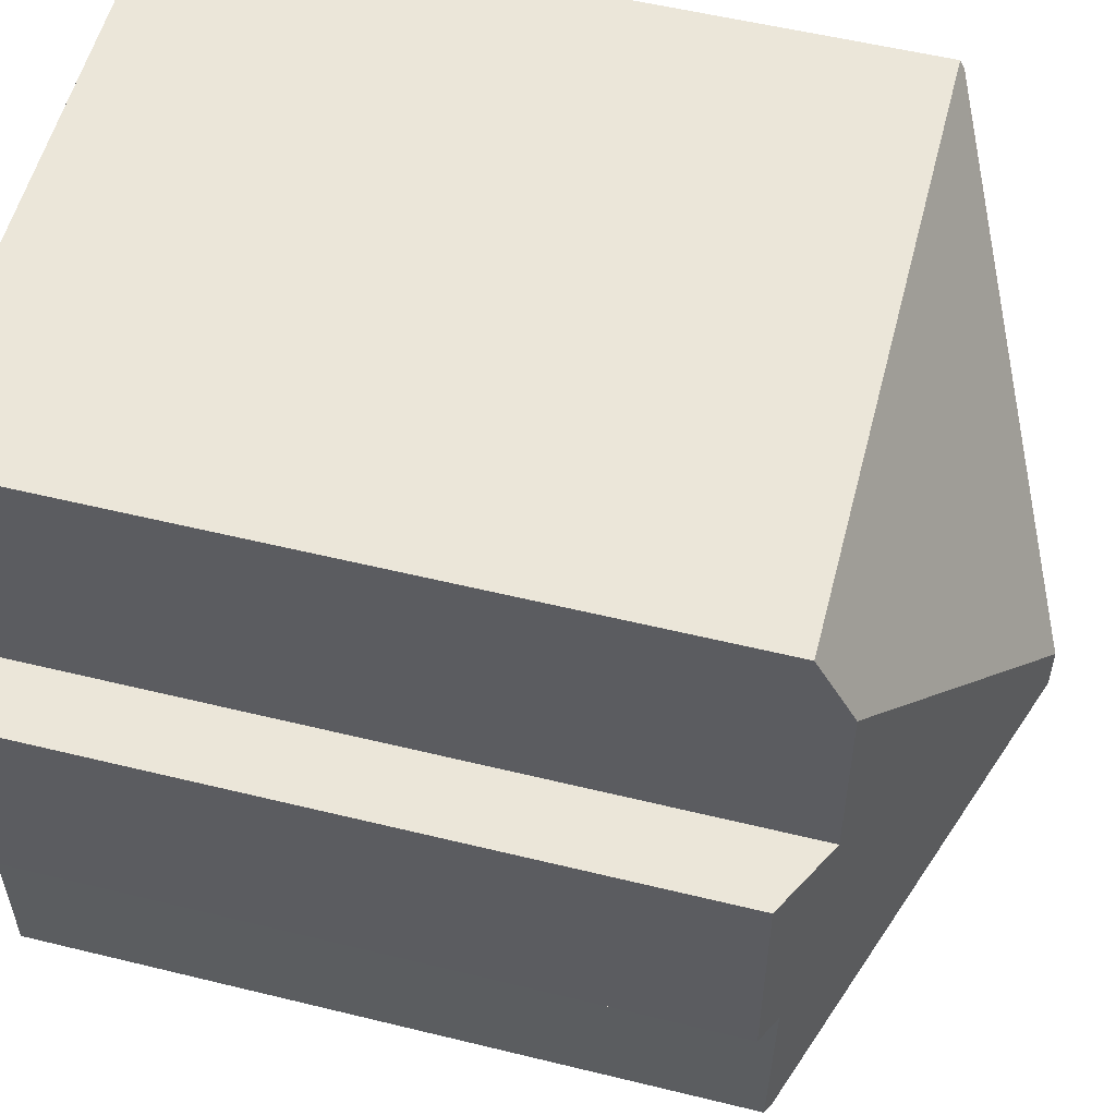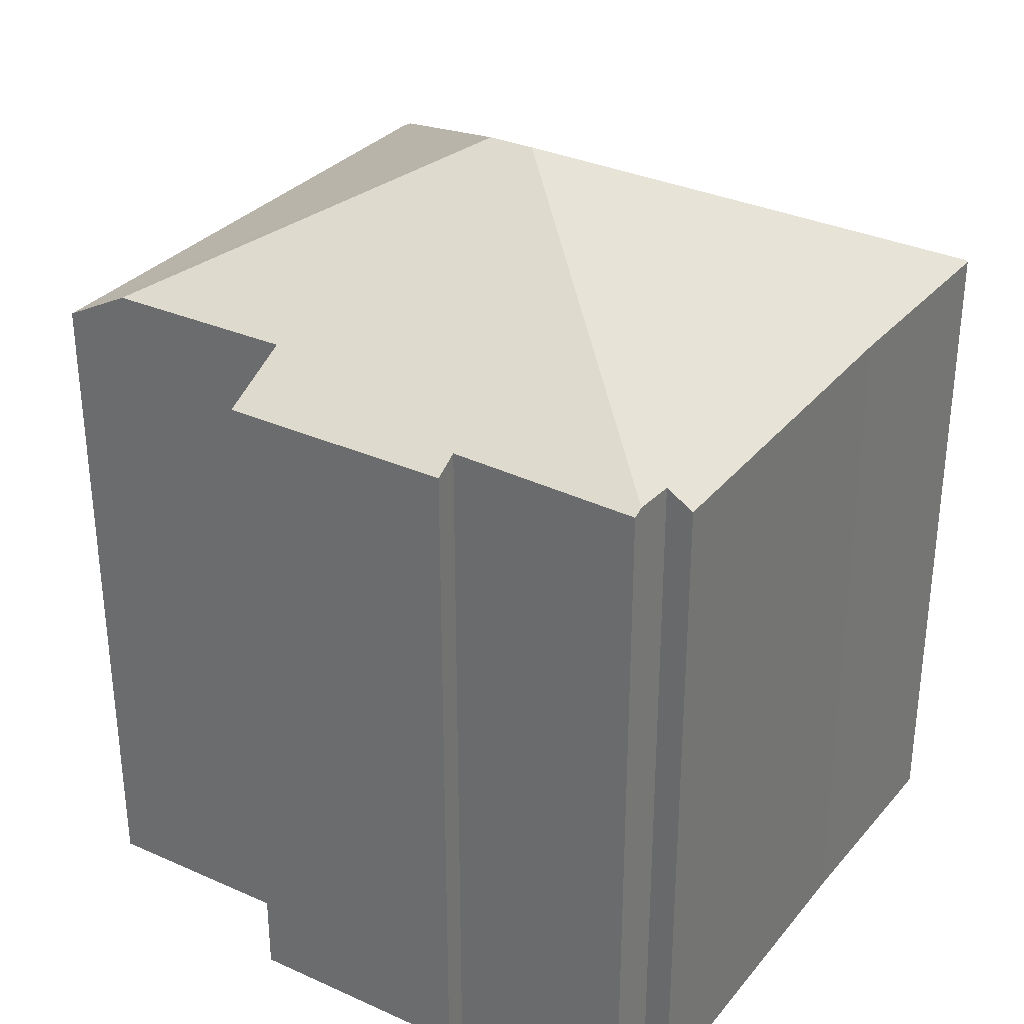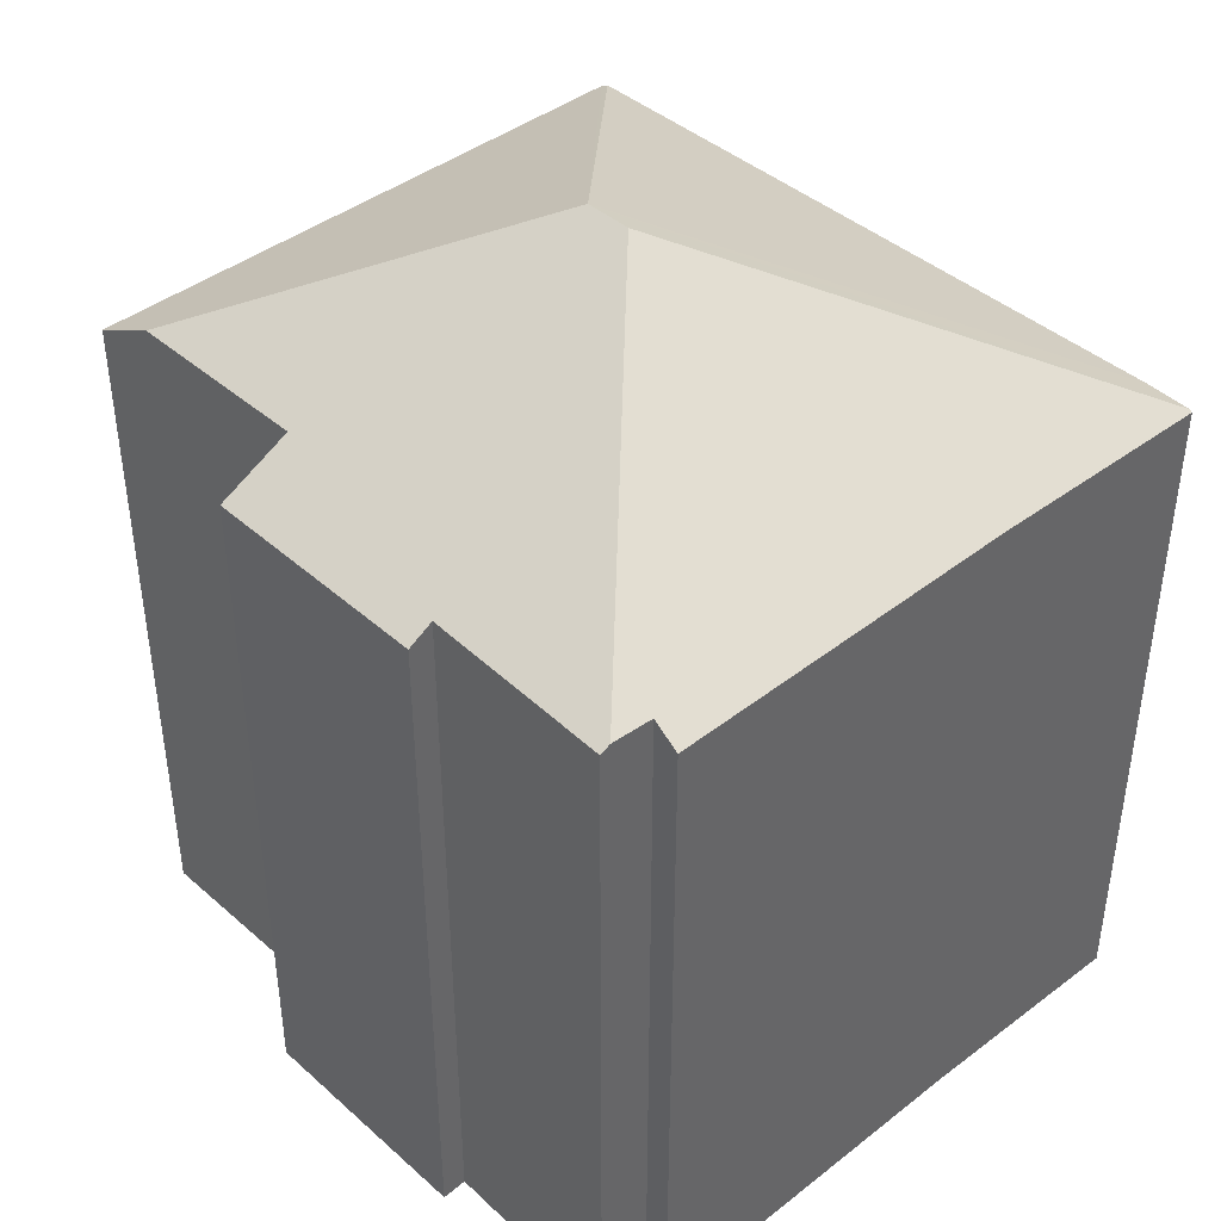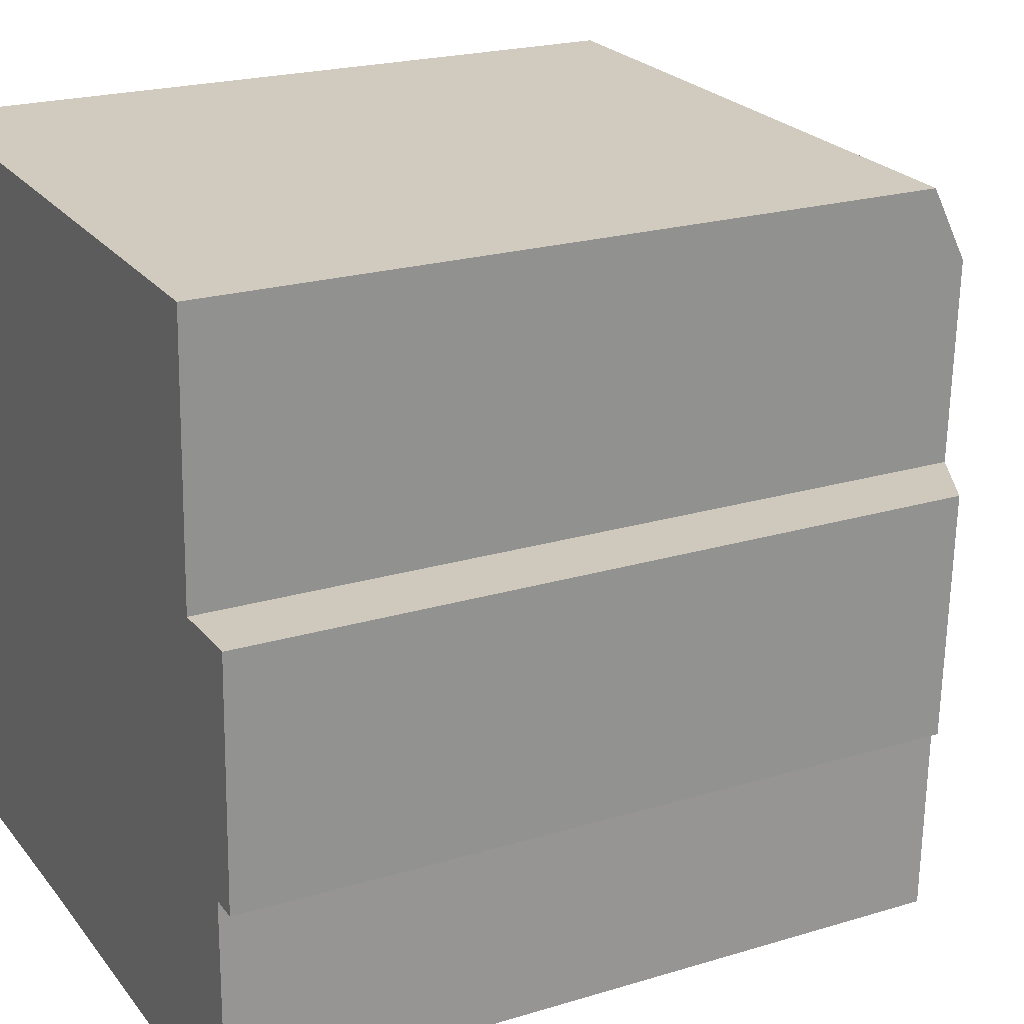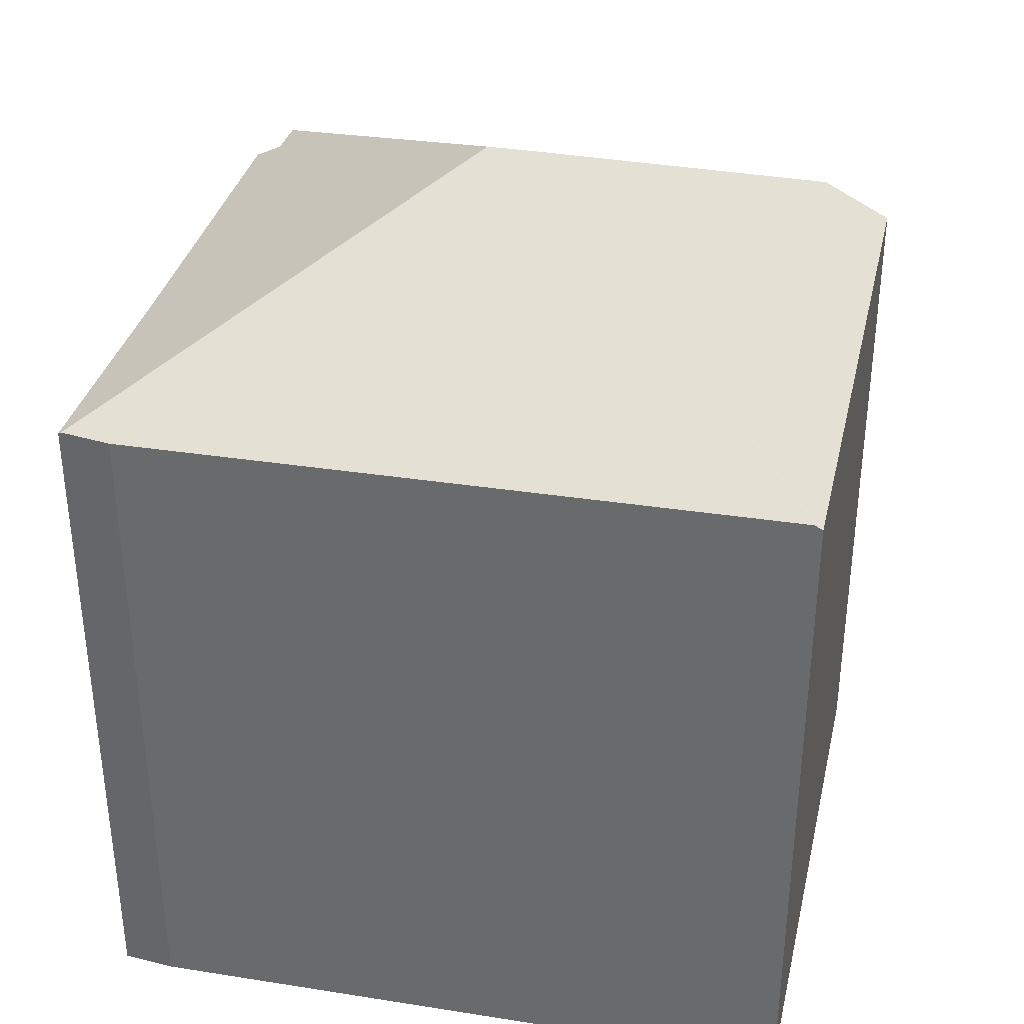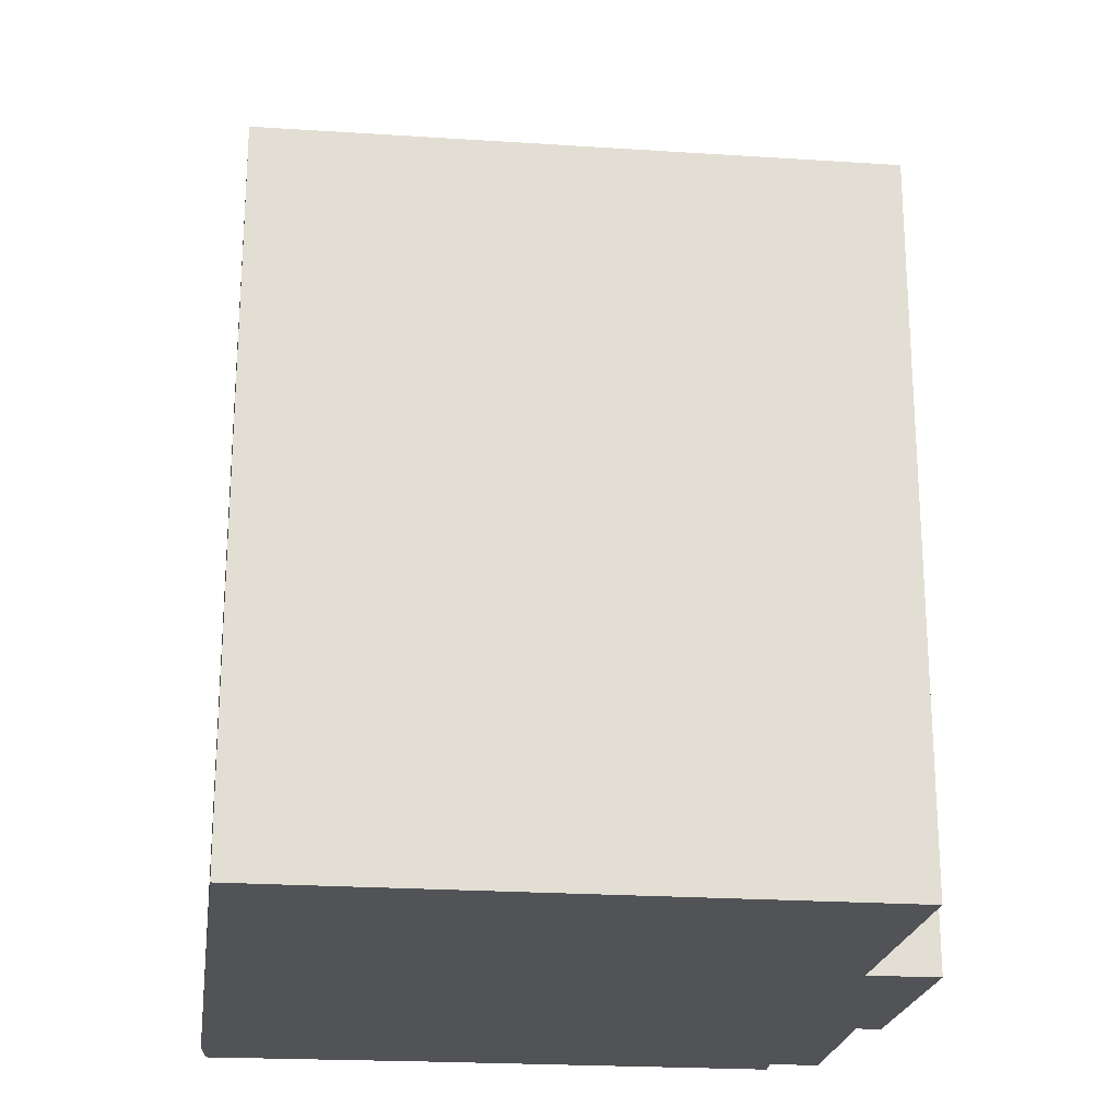
<metadata>
{"format":"obj","ext":"obj","renderer":"f3d","projection":"perspective","resolution":1024,"background":"white","views":[{"elev":54.4,"azim":104.6,"up":"+Z"},{"elev":31.8,"azim":124.2,"up":"+Y"},{"elev":42.0,"azim":138.7,"up":"+Y"},{"elev":21.7,"azim":61.9,"up":"+Z"},{"elev":35.2,"azim":-75.4,"up":"+Y"},{"elev":-21.9,"azim":-5.2,"up":"+Y"}]}
</metadata>
<code>
v  9.949 11 -0.589
v  10.14 10.96 2.392
v  10.11 10.92 -0.587
v  5.391 13.47 4.259
v  10.67 10.77 6.017
v  9.549 11.35 6.032
v  9.674 11.34 8.998
v  5.421 13.47 4.998
v  10.54 10.76 2.367
v  9.298 10.99 -0.597
v  9.318 10.76 -1.037
v  3.642 10.79 -0.86
v  0.045 10.8 -0.767
v  0.048 10.77 -0.816
v  0 10.76 6.589e-16
v  0.497 10.8 10.23
v  0.503 10.73 10.36
v  4.766 10.76 10.23
v  9.72 10.78 10.08
v  9.298 3.656e-17 -0.597
v  10.11 3.594e-17 -0.587
v  9.949 3.607e-17 -0.589
v  3.642 5.266e-17 -0.86
v  9.318 6.35e-17 -1.037
v  0.048 4.997e-17 -0.816
v  10.14 -1.465e-16 2.392
v  10.54 -1.449e-16 2.367
v  9.549 -3.694e-16 6.032
v  9.72 -6.172e-16 10.08
v  9.674 -5.51e-16 8.998
v  10.67 -3.684e-16 6.017
v  0 0 0
v  0.045 4.697e-17 -0.767
v  0.503 -6.346e-16 10.36
v  0.497 -6.267e-16 10.23
v  4.766 -6.265e-16 10.23
g defaultobject
f 1 2 3
f 2 1 4
f 2 4 5
f 5 4 6
f 6 4 7
f 7 4 8
f 5 9 2
f 10 4 1
f 4 10 11
f 4 11 12
f 4 12 13
f 13 12 14
f 8 15 16
f 15 8 13
f 13 8 4
f 17 8 16
f 8 17 18
f 8 18 19
f 8 19 7
f 3 10 1
f 10 3 20
f 20 3 21
f 20 21 22
f 11 23 12
f 23 11 24
f 23 14 12
f 14 23 25
f 9 26 2
f 26 9 27
f 20 11 10
f 11 20 24
f 19 6 7
f 6 19 28
f 28 19 29
f 28 29 30
f 31 9 5
f 9 31 27
f 26 3 2
f 3 26 21
f 14 15 13
f 15 14 25
f 15 25 32
f 32 25 33
f 32 16 15
f 16 32 17
f 17 32 34
f 34 32 35
f 34 18 17
f 18 34 19
f 19 34 29
f 29 34 36
f 28 5 6
f 5 28 31
f 36 30 29
f 30 36 34
f 30 34 35
f 30 35 32
f 30 32 28
f 28 32 26
f 28 26 27
f 26 32 21
f 21 32 22
f 22 32 20
f 20 32 24
f 24 32 23
f 23 32 25
f 27 31 28

</code>
